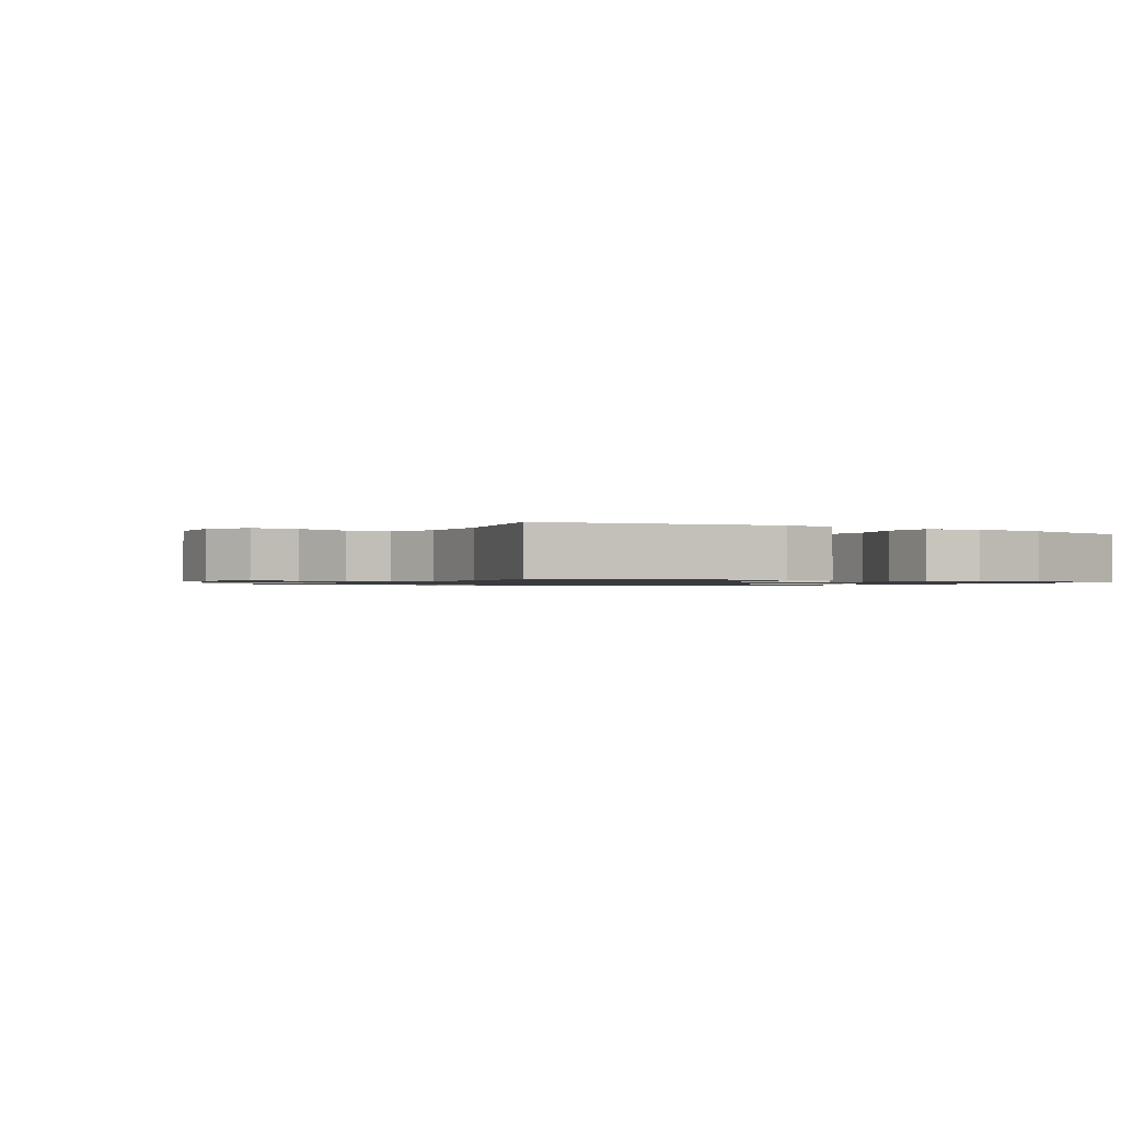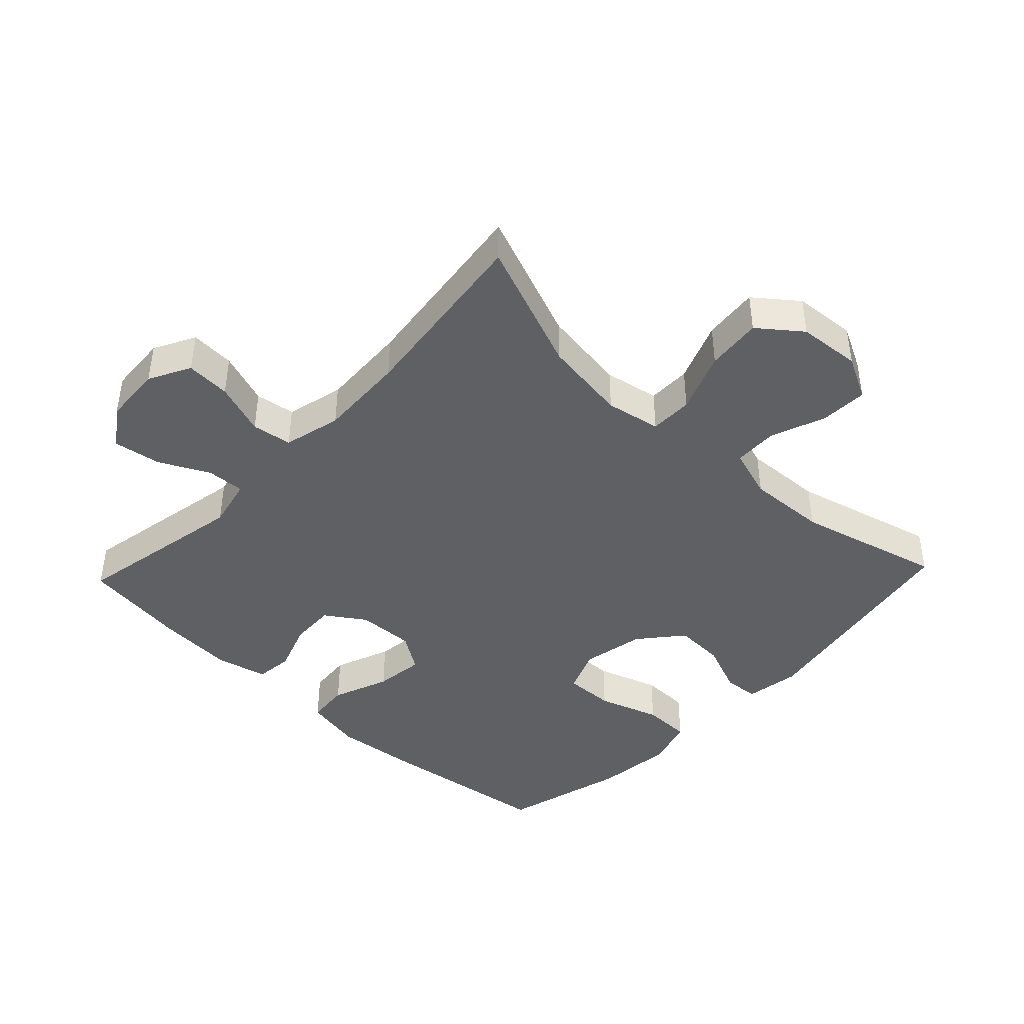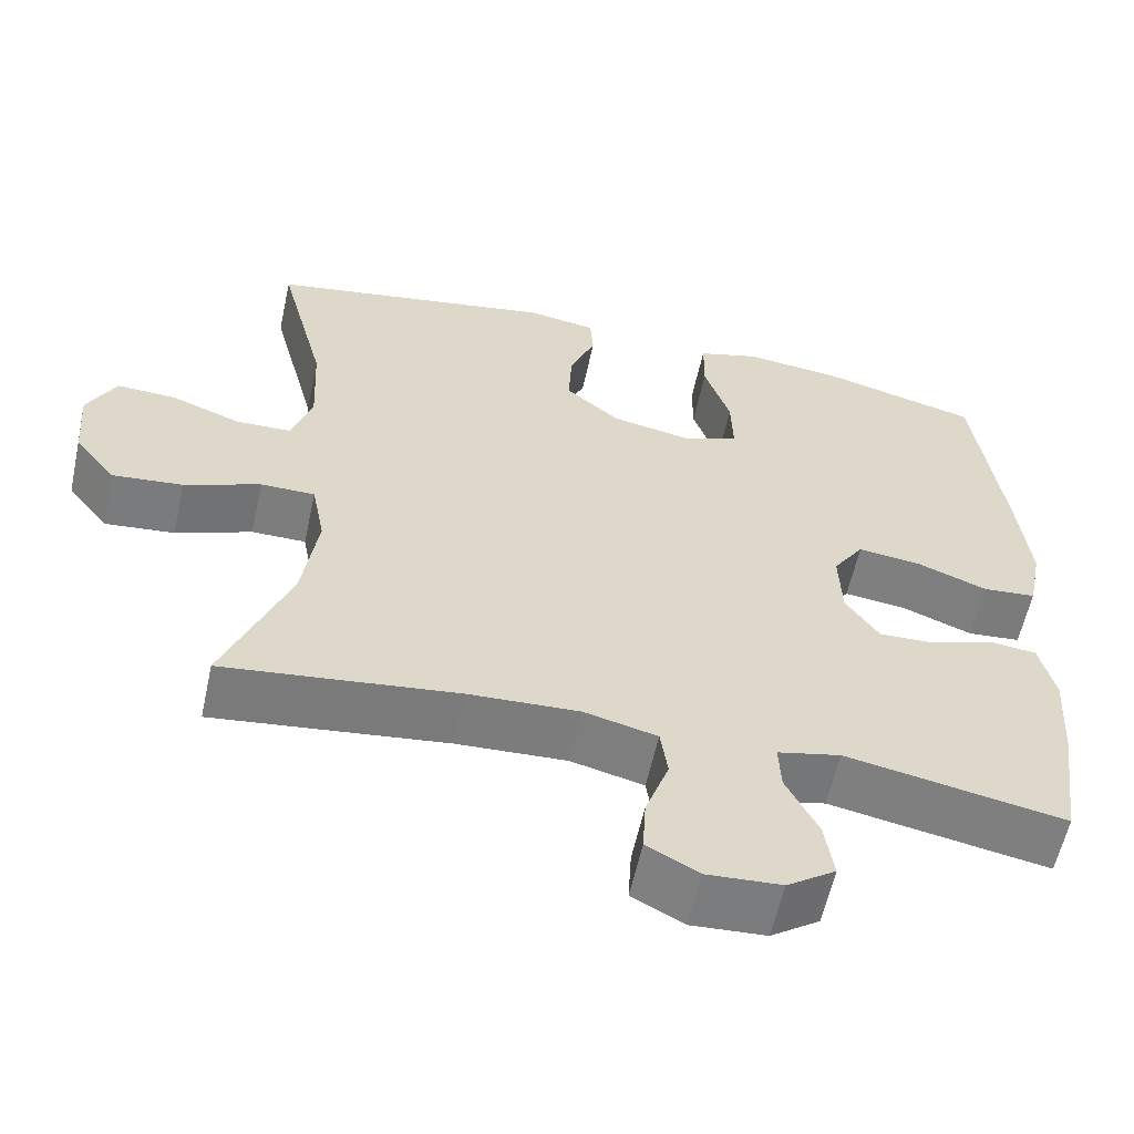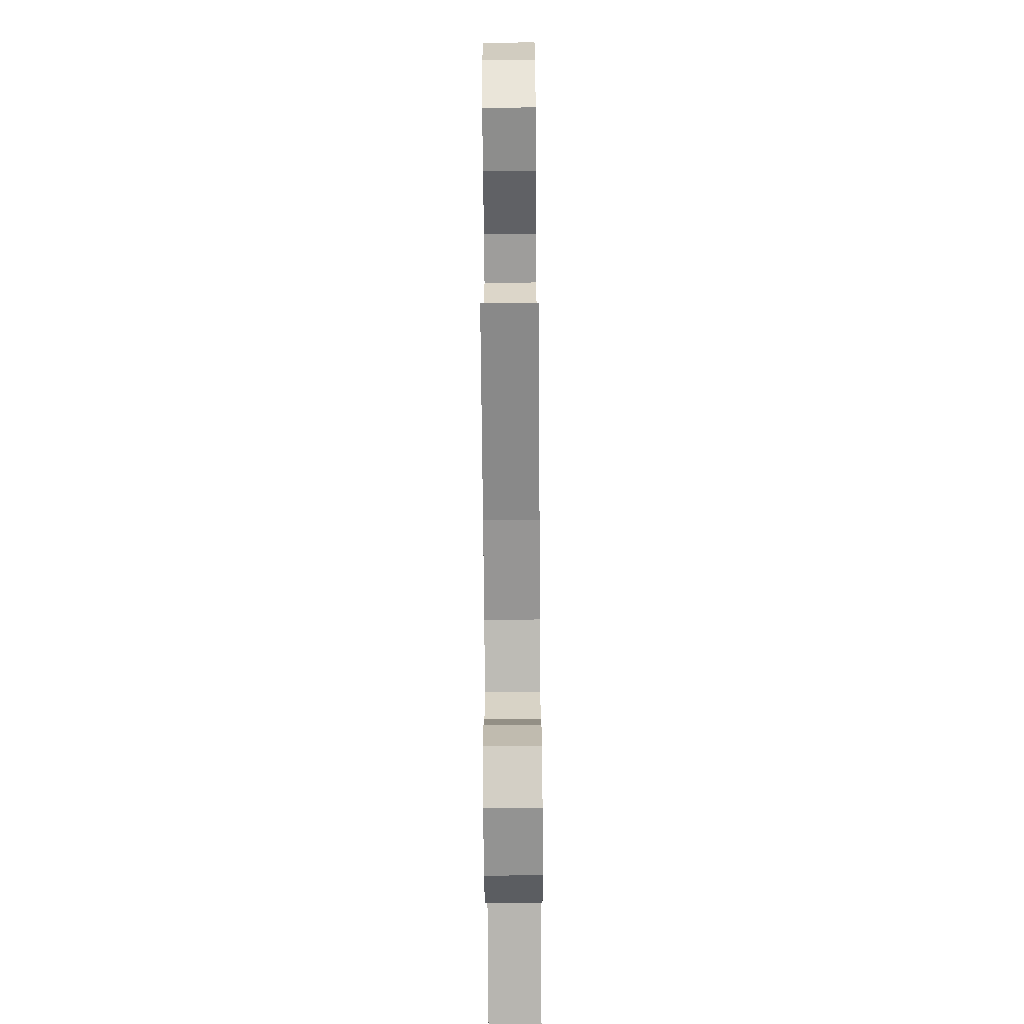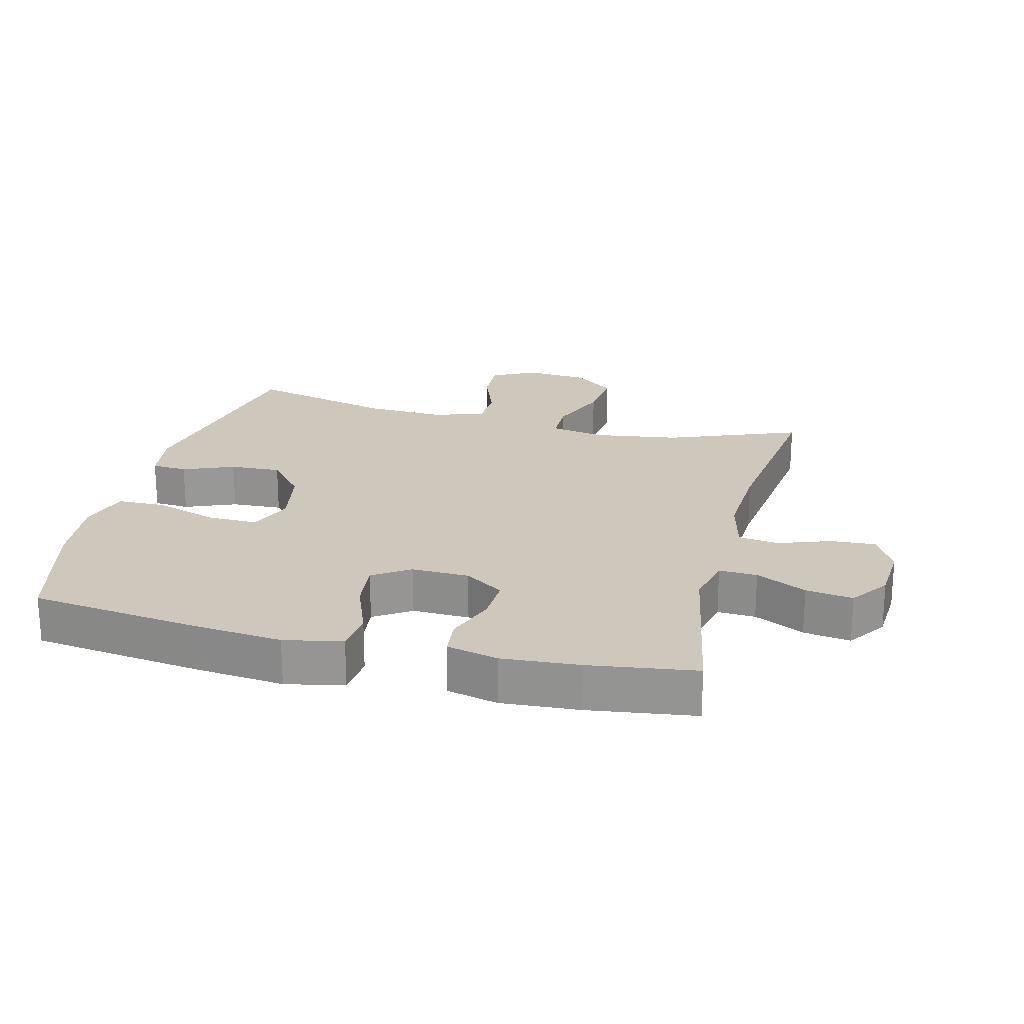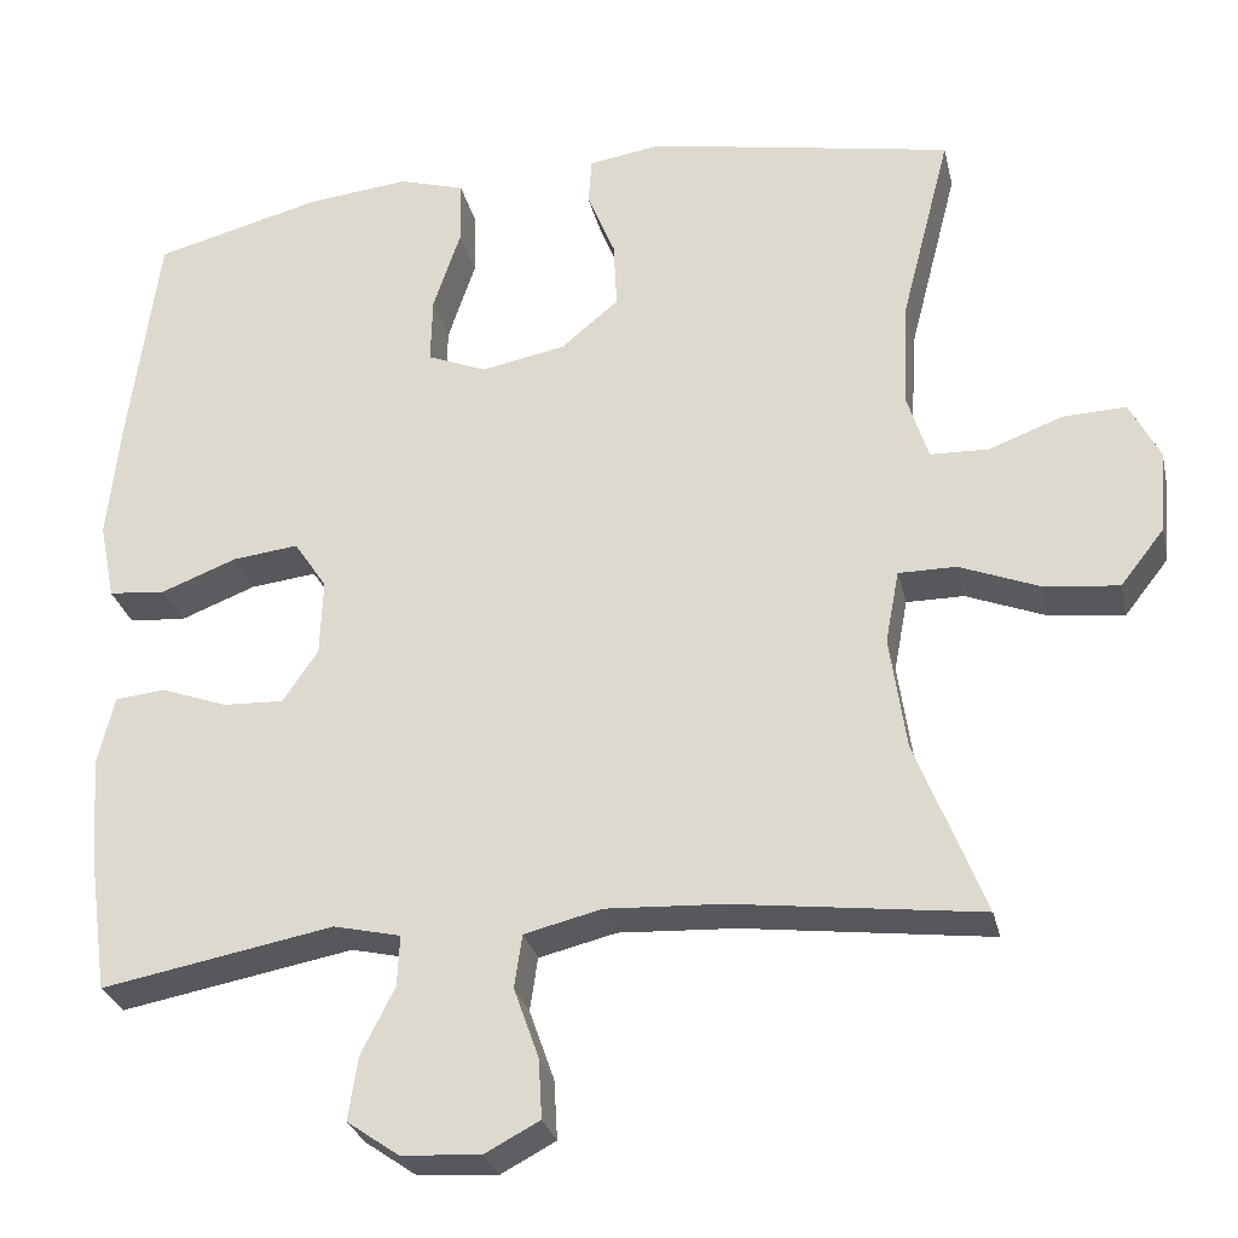
<metadata>
{"format":"obj","ext":"obj","renderer":"f3d","projection":"perspective","resolution":1024,"background":"white","views":[{"elev":-1.0,"azim":-31.8,"up":"+Y"},{"elev":-42.7,"azim":-133.5,"up":"+Y"},{"elev":-59.2,"azim":-12.3,"up":"+Z"},{"elev":-70.4,"azim":-89.6,"up":"+Z"},{"elev":22.0,"azim":104.1,"up":"+Y"},{"elev":-28.4,"azim":-167.4,"up":"+Z"}]}
</metadata>
<code>
v 0.5 0.07 0.5
v 0.535 0.07 0.236
v 0.549 0.07 0.099
v 0.531 0.07 0.009
v 0.465 0.07 0.003
v 0.377 0.07 0.037
v 0.3 0.07 0.046
v 0.262 0.07 -0.011
v 0.265 0.07 -0.1
v 0.306 0.07 -0.161
v 0.376 0.07 -0.158
v 0.454 0.07 -0.13
v 0.512 0.07 -0.136
v 0.531 0.07 -0.215
v 0.523 0.07 -0.335
v 0.5 0.07 -0.5
v 0.23 0.07 -0.45
v 0.152 0.07 -0.468
v 0.155 0.07 -0.527
v 0.194 0.07 -0.605
v 0.205 0.07 -0.678
v 0.145 0.07 -0.72
v 0.053 0.07 -0.726
v -0.011 0.07 -0.692
v -0.007 0.07 -0.623
v 0.022 0.07 -0.541
v 0.013 0.07 -0.479
v -0.077 0.07 -0.457
v -0.213 0.07 -0.464
v -0.5 0.07 -0.5
v -0.42 0.07 -0.296
v -0.401 0.07 -0.164
v -0.417 0.07 -0.079
v -0.484 0.07 -0.079
v -0.578 0.07 -0.116
v -0.664 0.07 -0.125
v -0.715 0.07 -0.06
v -0.723 0.07 0.037
v -0.688 0.07 0.105
v -0.615 0.07 0.102
v -0.529 0.07 0.07
v -0.461 0.07 0.072
v -0.436 0.07 0.151
v -0.442 0.07 0.274
v -0.5 0.07 0.5
v -0.145 0.07 0.565
v -0.06 0.07 0.552
v -0.056 0.07 0.497
v -0.088 0.07 0.418
v -0.092 0.07 0.339
v -0.025 0.07 0.283
v 0.073 0.07 0.264
v 0.142 0.07 0.292
v 0.14 0.07 0.37
v 0.108 0.07 0.466
v 0.109 0.07 0.541
v 0.186 0.07 0.564
v 0.306 0.07 0.551
v 0.5 0 0.5
v 0.535 0 0.236
v 0.549 0 0.099
v 0.531 0 0.009
v 0.465 0 0.003
v 0.377 0 0.037
v 0.3 0 0.046
v 0.262 0 -0.011
v 0.265 0 -0.1
v 0.306 0 -0.161
v 0.376 0 -0.158
v 0.454 0 -0.13
v 0.512 0 -0.136
v 0.531 0 -0.215
v 0.523 0 -0.335
v 0.5 0 -0.5
v 0.23 0 -0.45
v 0.152 0 -0.468
v 0.155 0 -0.527
v 0.194 0 -0.605
v 0.205 0 -0.678
v 0.145 0 -0.72
v 0.053 0 -0.726
v -0.011 0 -0.692
v -0.007 0 -0.623
v 0.022 0 -0.541
v 0.013 0 -0.479
v -0.077 0 -0.457
v -0.213 0 -0.464
v -0.5 0 -0.5
v -0.42 0 -0.296
v -0.401 0 -0.164
v -0.417 0 -0.079
v -0.484 0 -0.079
v -0.578 0 -0.116
v -0.664 0 -0.125
v -0.715 0 -0.06
v -0.723 0 0.037
v -0.688 0 0.105
v -0.615 0 0.102
v -0.529 0 0.07
v -0.461 0 0.072
v -0.436 0 0.151
v -0.442 0 0.274
v -0.5 0 0.5
v -0.145 0 0.565
v -0.06 0 0.552
v -0.056 0 0.497
v -0.088 0 0.418
v -0.092 0 0.339
v -0.025 0 0.283
v 0.073 0 0.264
v 0.142 0 0.292
v 0.14 0 0.37
v 0.108 0 0.466
v 0.109 0 0.541
v 0.186 0 0.564
v 0.306 0 0.551
f 54 55 56 57
f 53 54 57 58
f 46 47 48 49
f 44 45 46 49
f 43 44 49 50
f 42 43 50 51
f 38 39 40 41
f 38 41 42
f 37 38 42
f 34 35 36 37
f 33 34 37 42
f 29 30 31
f 28 29 31 32
f 27 28 32 33
f 23 24 25 26
f 23 26 27
f 22 23 27
f 19 20 21 22
f 18 19 22 27
f 17 18 27 33
f 11 12 13 14
f 10 11 14 15
f 3 4 5 6
f 3 6 7
f 2 3 7
f 53 58 1 2
f 52 53 2 7
f 51 52 7 8
f 42 51 8 9
f 33 42 9 10
f 16 17 33
f 10 15 16 33
f 115 114 113 112
f 116 115 112 111
f 107 106 105 104
f 107 104 103 102
f 108 107 102 101
f 109 108 101 100
f 99 98 97 96
f 100 99 96
f 100 96 95
f 95 94 93 92
f 100 95 92 91
f 89 88 87
f 90 89 87 86
f 91 90 86 85
f 84 83 82 81
f 85 84 81
f 85 81 80
f 80 79 78 77
f 85 80 77 76
f 91 85 76 75
f 72 71 70 69
f 73 72 69 68
f 64 63 62 61
f 65 64 61
f 65 61 60
f 60 59 116 111
f 65 60 111 110
f 66 65 110 109
f 67 66 109 100
f 68 67 100 91
f 91 75 74
f 91 74 73 68
f 1 59 60 2
f 2 60 61 3
f 3 61 62 4
f 4 62 63 5
f 5 63 64 6
f 6 64 65 7
f 7 65 66 8
f 8 66 67 9
f 9 67 68 10
f 10 68 69 11
f 11 69 70 12
f 12 70 71 13
f 13 71 72 14
f 14 72 73 15
f 15 73 74 16
f 16 74 75 17
f 17 75 76 18
f 18 76 77 19
f 19 77 78 20
f 20 78 79 21
f 21 79 80 22
f 22 80 81 23
f 23 81 82 24
f 24 82 83 25
f 25 83 84 26
f 26 84 85 27
f 27 85 86 28
f 28 86 87 29
f 29 87 88 30
f 30 88 89 31
f 31 89 90 32
f 32 90 91 33
f 33 91 92 34
f 34 92 93 35
f 35 93 94 36
f 36 94 95 37
f 37 95 96 38
f 38 96 97 39
f 39 97 98 40
f 40 98 99 41
f 41 99 100 42
f 42 100 101 43
f 43 101 102 44
f 44 102 103 45
f 45 103 104 46
f 46 104 105 47
f 47 105 106 48
f 48 106 107 49
f 49 107 108 50
f 50 108 109 51
f 51 109 110 52
f 52 110 111 53
f 53 111 112 54
f 54 112 113 55
f 55 113 114 56
f 56 114 115 57
f 57 115 116 58
f 58 116 59 1

</code>
